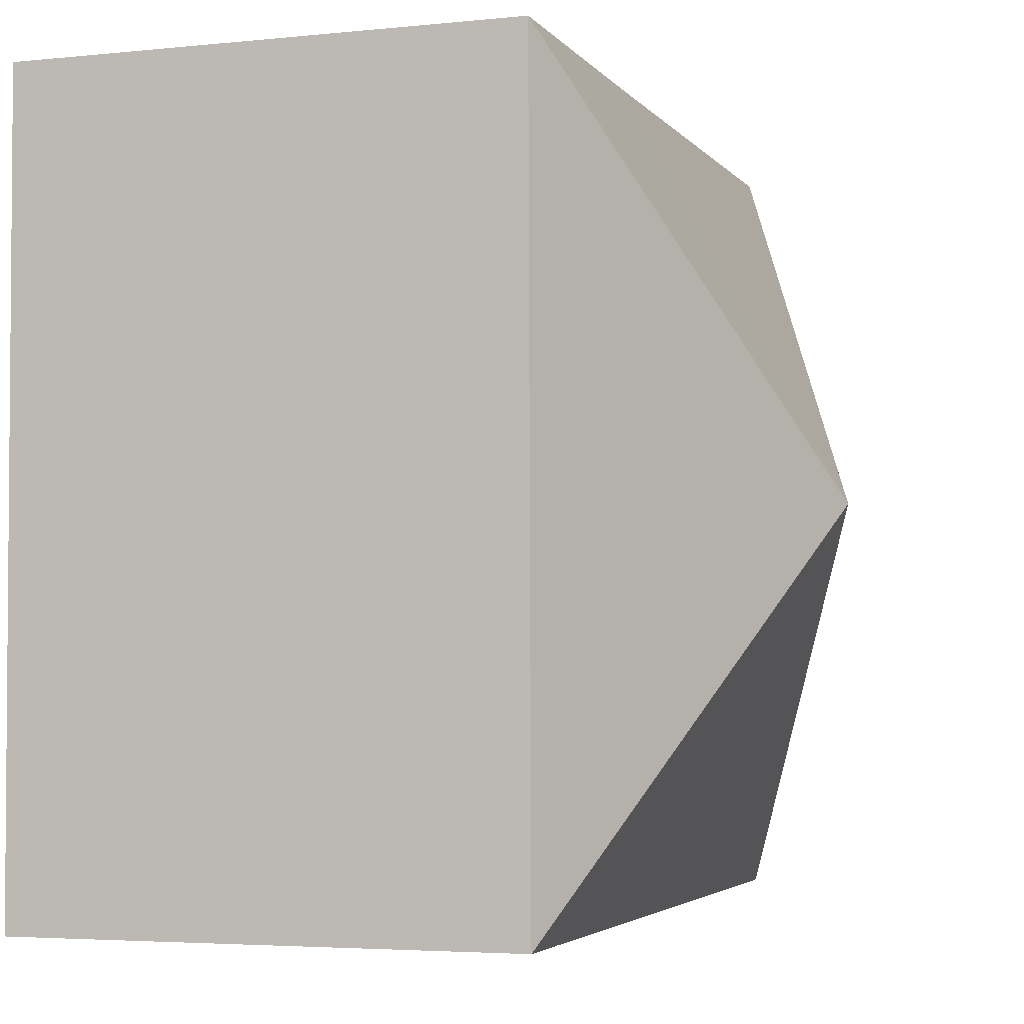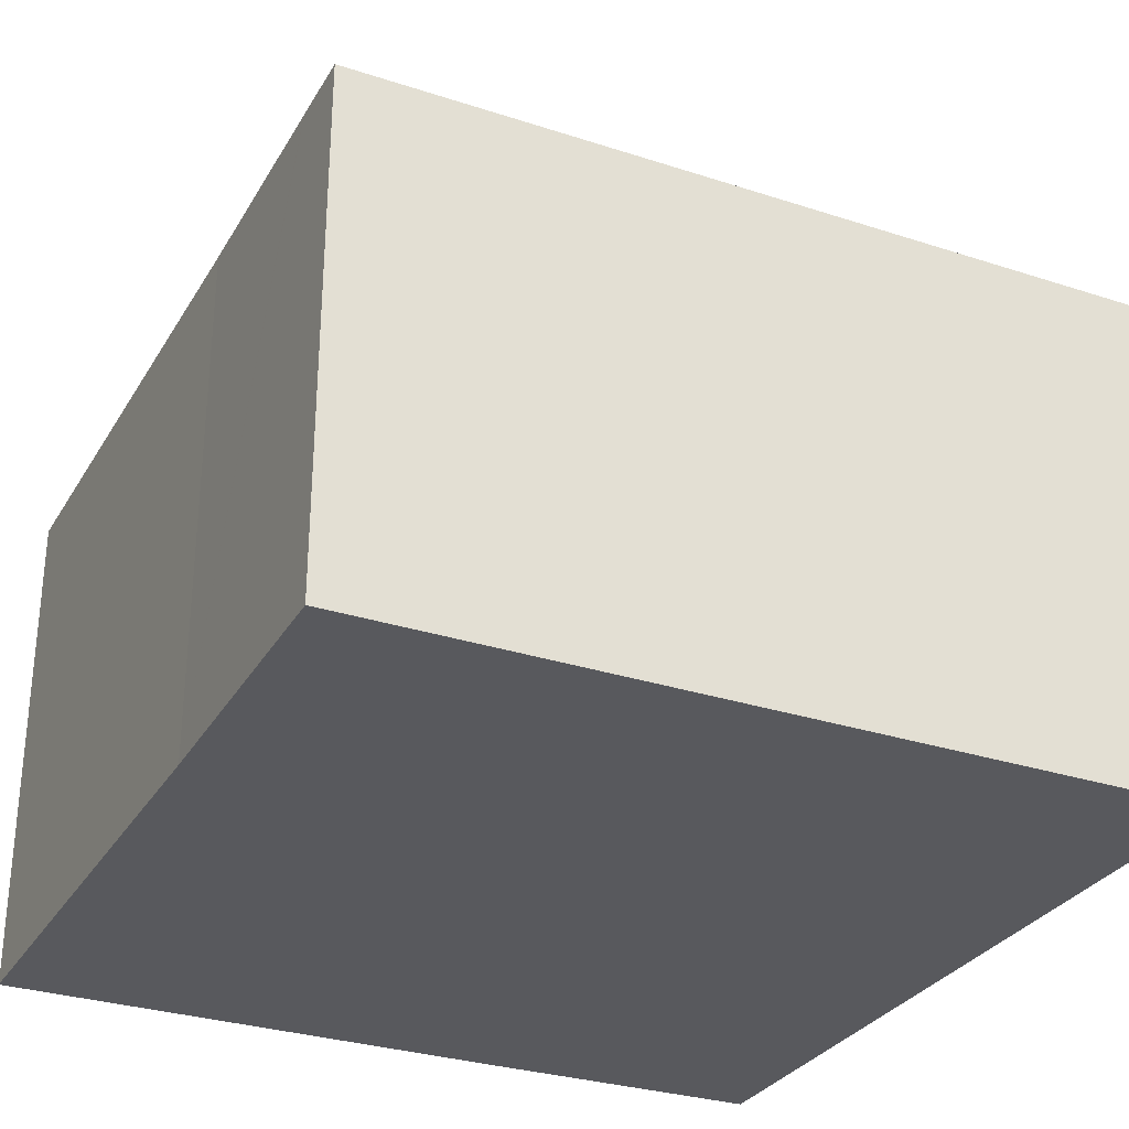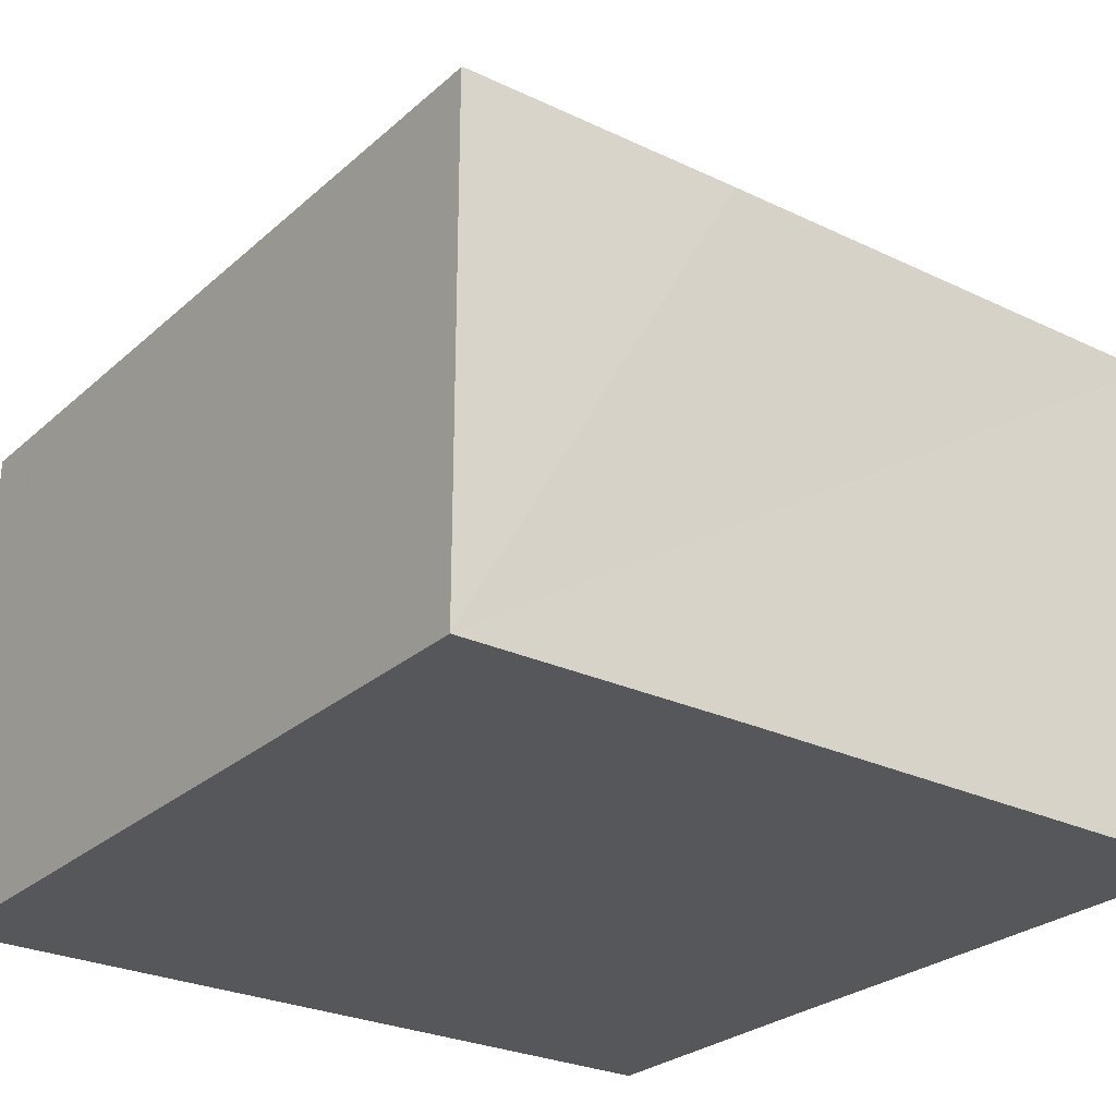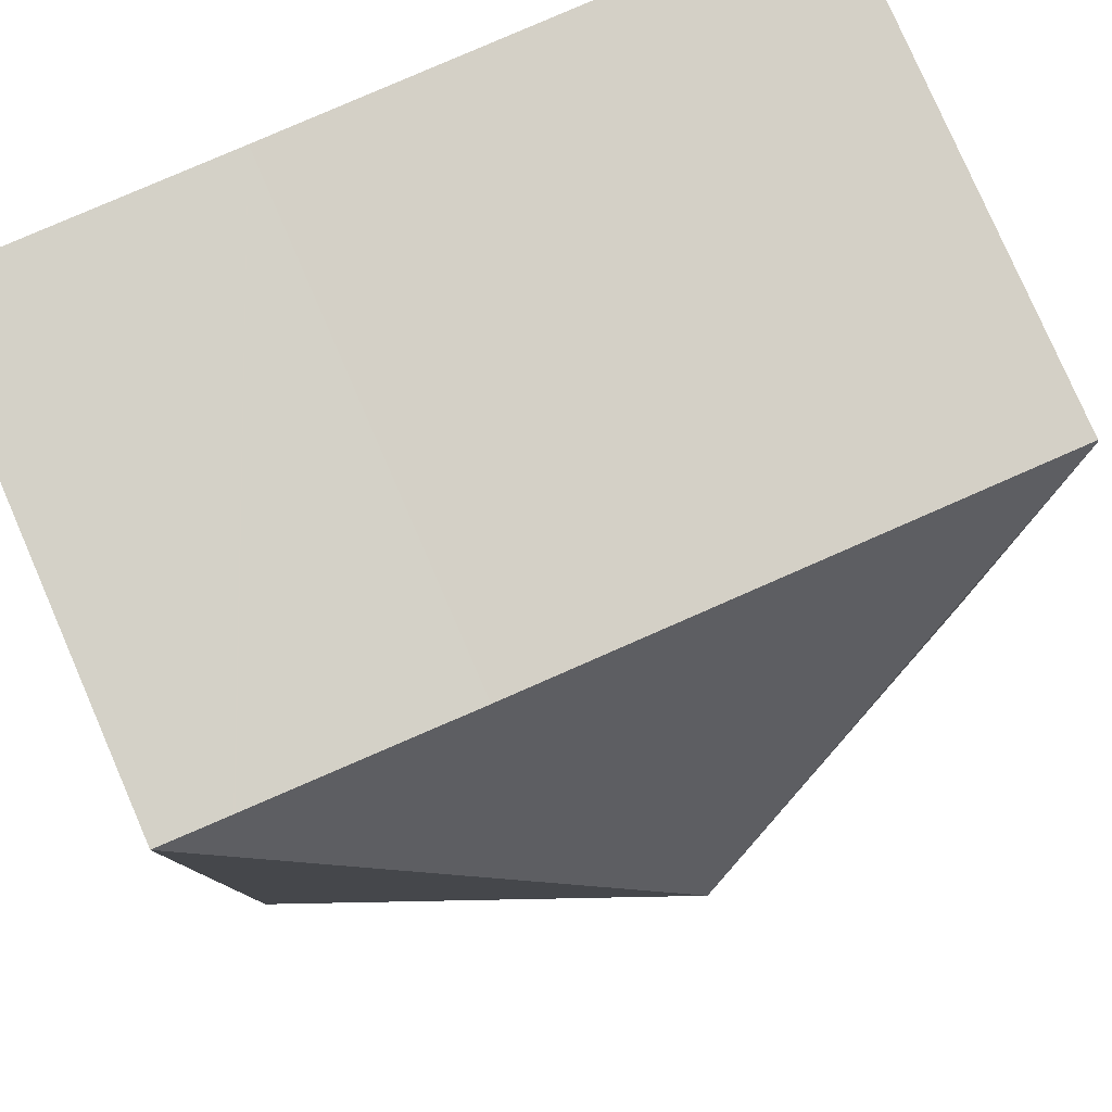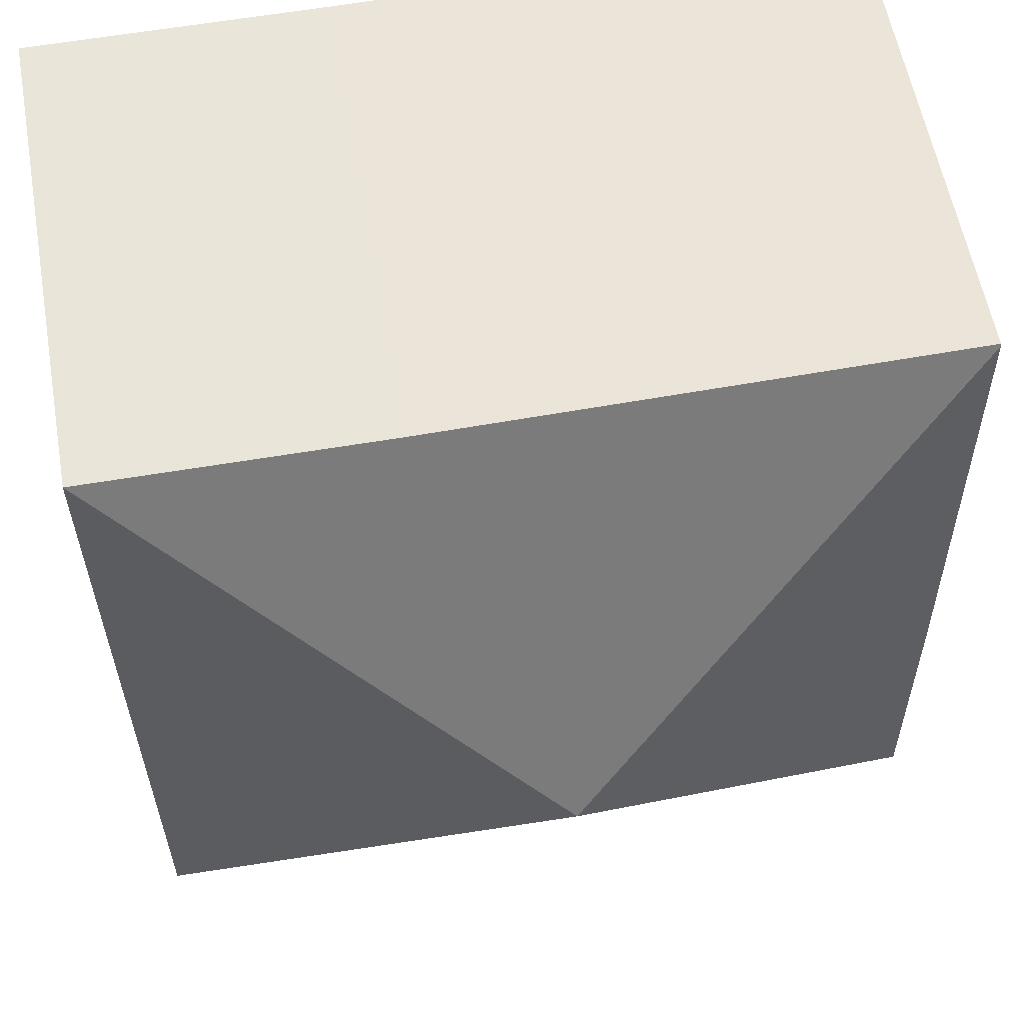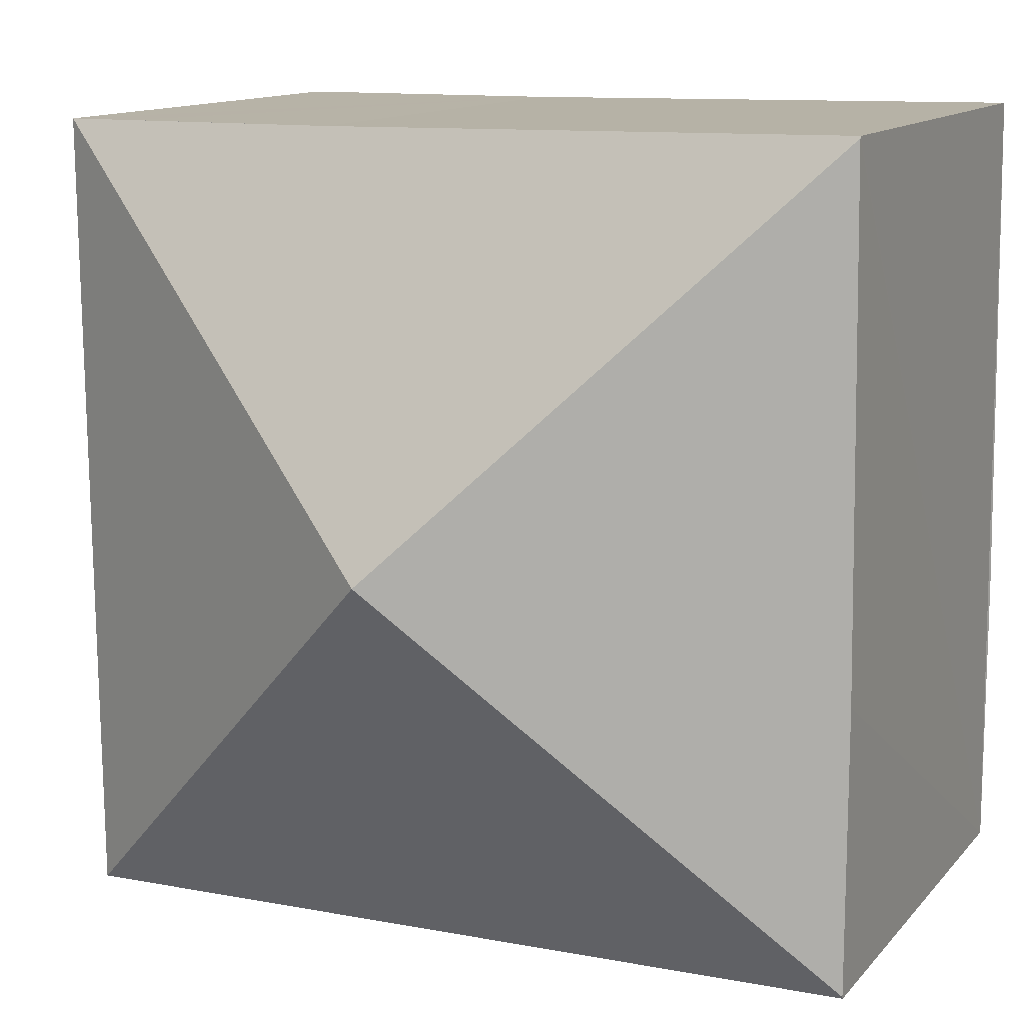
<metadata>
{"format":"obj","ext":"obj","renderer":"f3d","projection":"perspective","resolution":1024,"background":"white","views":[{"elev":-4.2,"azim":108.7,"up":"+Z"},{"elev":-30.1,"azim":65.1,"up":"+Y"},{"elev":-26.8,"azim":-126.1,"up":"+Y"},{"elev":79.6,"azim":156.5,"up":"+Z"},{"elev":57.9,"azim":169.9,"up":"+Z"},{"elev":12.7,"azim":-155.2,"up":"+Z"}]}
</metadata>
<code>
v  5.443 9.189 5.249
v  0.005 6.636 3.761
v  0.097 6.65 10.58
v  0 6.65 0.026
v  0.097 6.637 10.61
v  7.09 6.649 10.51
v  10.92 6.637 10.5
v  9.969 6.64 10.5
v  9.988 6.64 10.5
v  10.82 6.637 -0.106
v  1.23 6.637 -0.012
v  0 6.637 4.064e-16
v  9.817 6.637 -0.096
v  9.856 6.637 -0.096
v  0.097 -6.495e-16 10.61
v  7.09 -6.436e-16 10.51
v  9.988 -6.429e-16 10.5
v  10.92 -6.427e-16 10.5
v  9.969 -6.429e-16 10.5
v  10.82 6.491e-18 -0.106
v  0 0 0
v  9.817 5.878e-18 -0.096
v  9.856 5.878e-18 -0.096
v  1.23 7.348e-19 -0.012
v  0.097 -6.479e-16 10.58
v  0 -1.592e-18 0.026
v  0.005 -2.303e-16 3.761
g defaultobject
f 1 2 3
f 2 1 4
f 1 3 5
f 6 1 5
f 1 6 7
f 7 6 8
f 7 8 9
f 1 7 10
f 4 11 12
f 11 4 1
f 11 1 13
f 13 1 14
f 14 1 10
f 15 6 5
f 6 15 16
f 6 16 8
f 8 16 9
f 9 16 7
f 7 16 17
f 7 17 18
f 17 16 19
f 18 10 7
f 10 18 20
f 20 14 10
f 14 20 13
f 13 20 11
f 11 20 12
f 12 20 21
f 21 20 22
f 22 20 23
f 21 22 24
f 21 4 12
f 4 21 2
f 2 21 3
f 3 21 5
f 5 21 25
f 5 25 15
f 25 21 26
f 25 26 27
f 24 26 21
f 26 24 27
f 27 24 22
f 27 22 25
f 25 22 23
f 25 23 20
f 25 20 16
f 16 20 18
f 25 16 15
f 16 18 19
f 19 18 17

</code>
